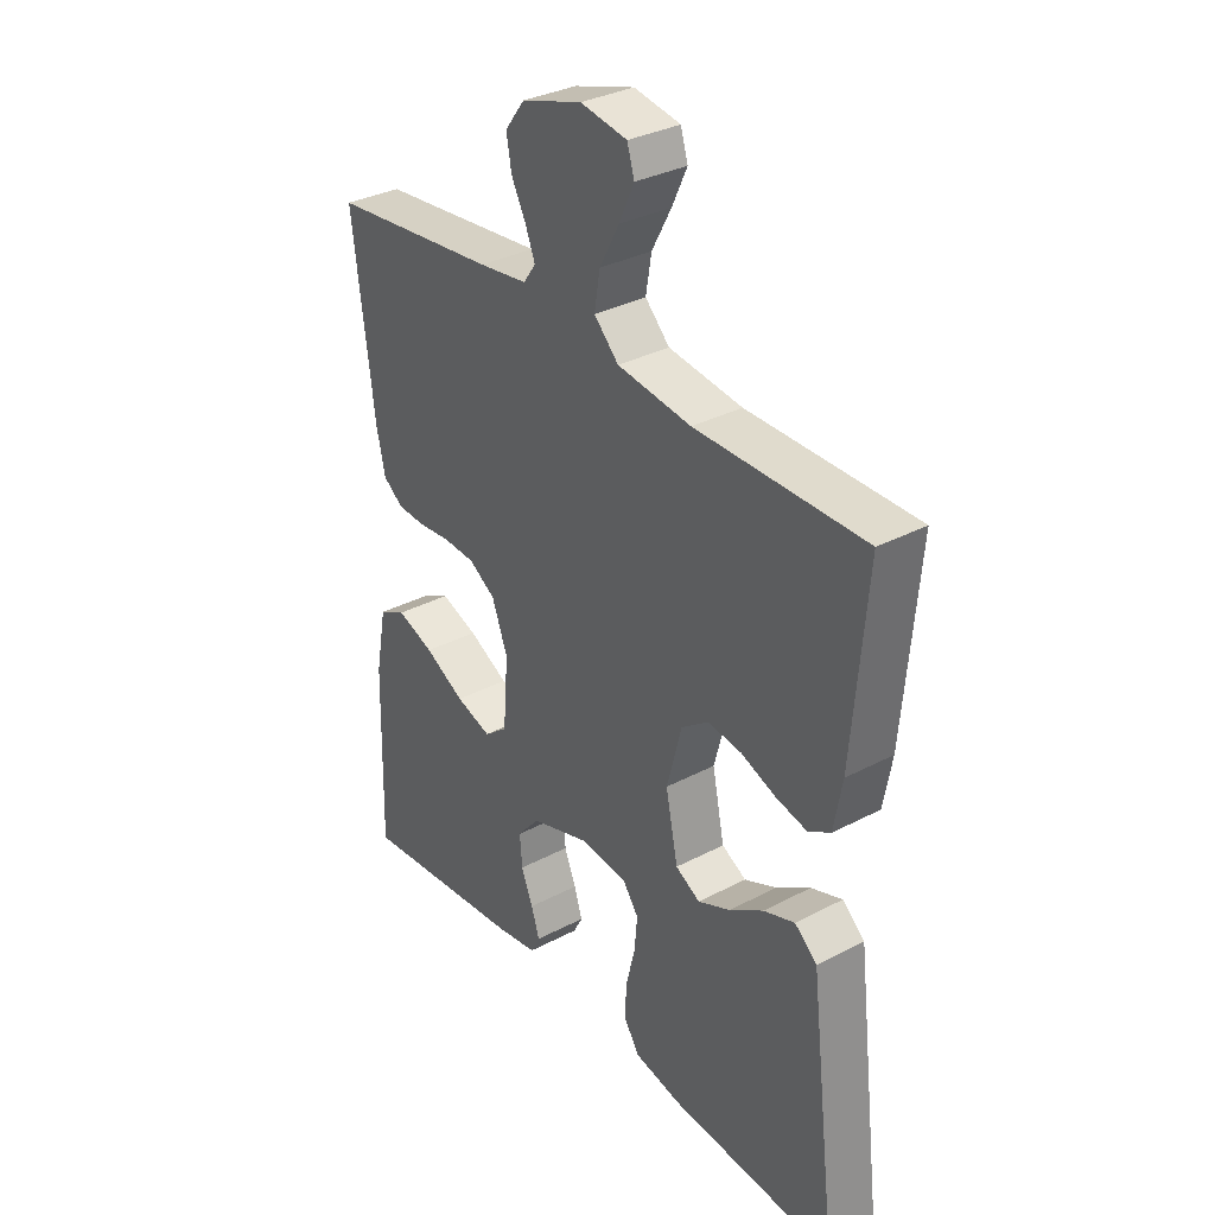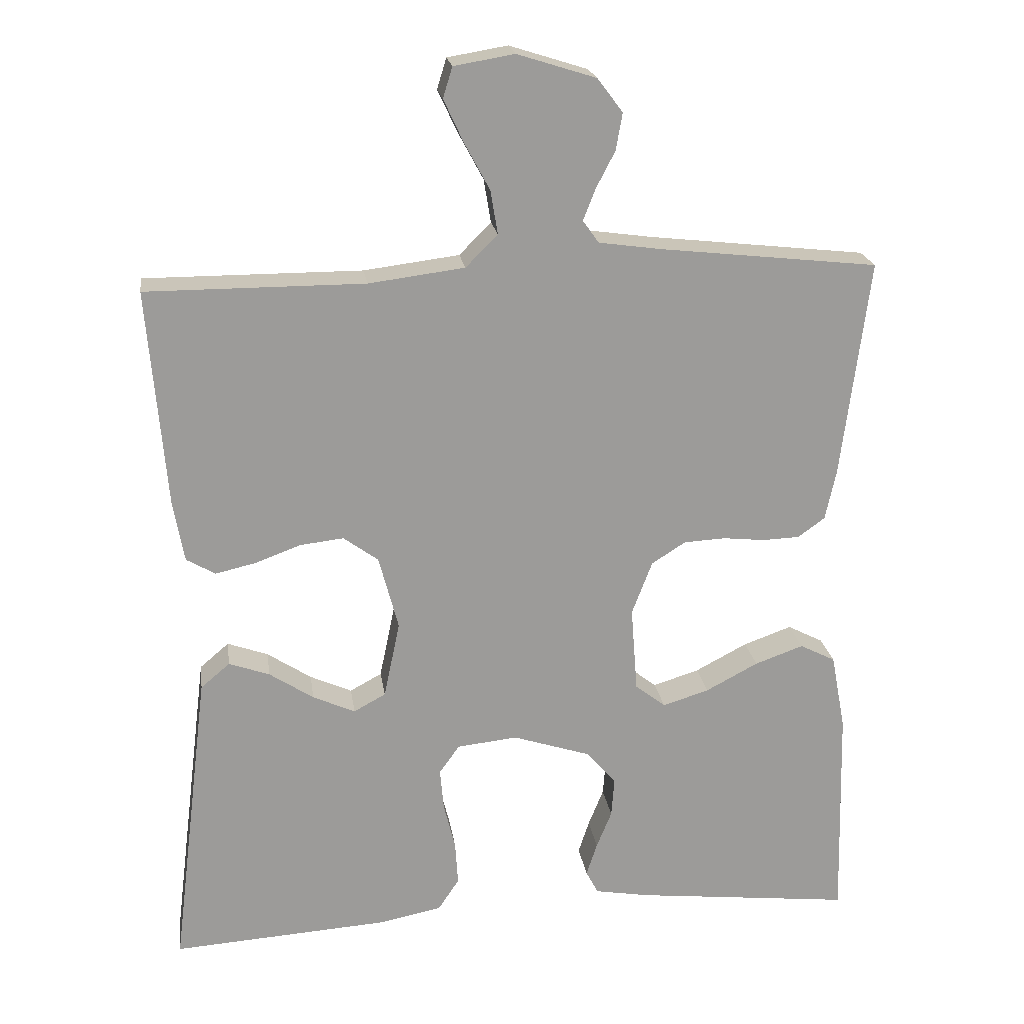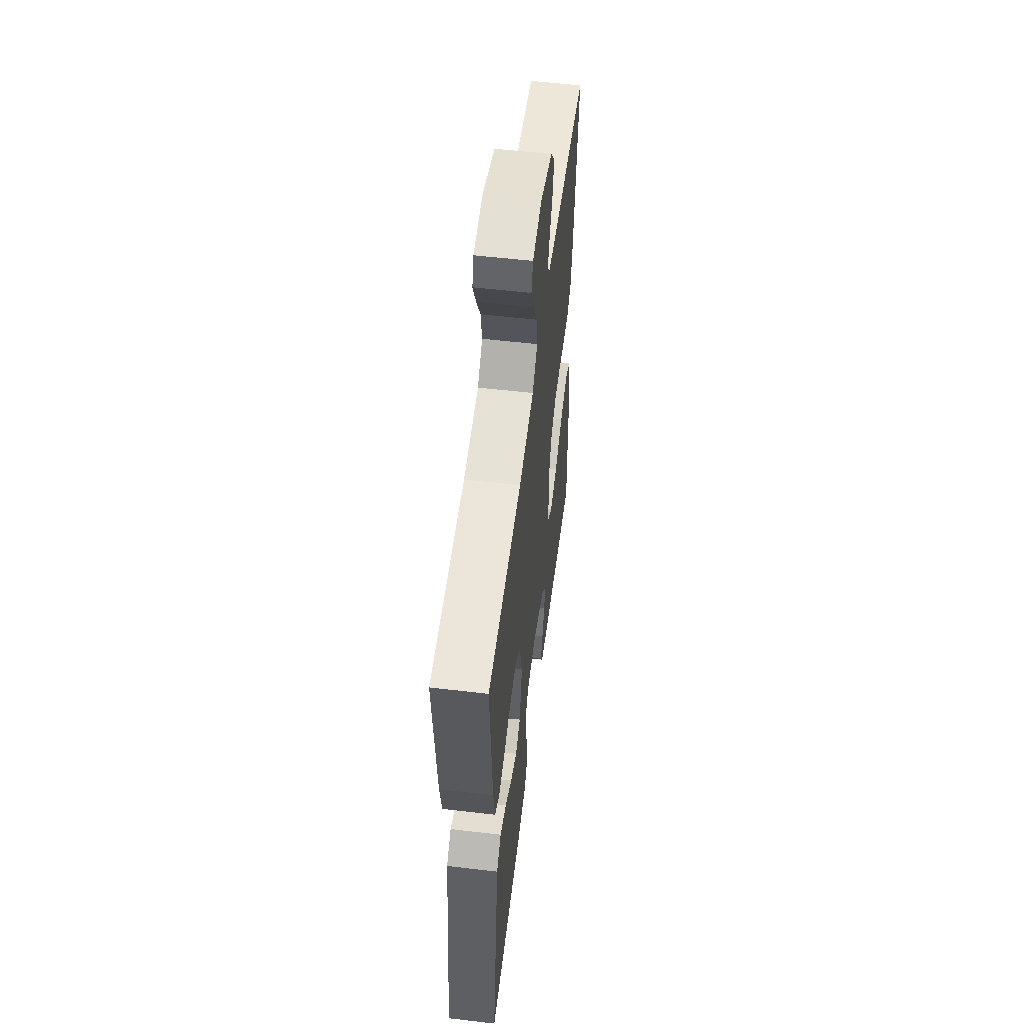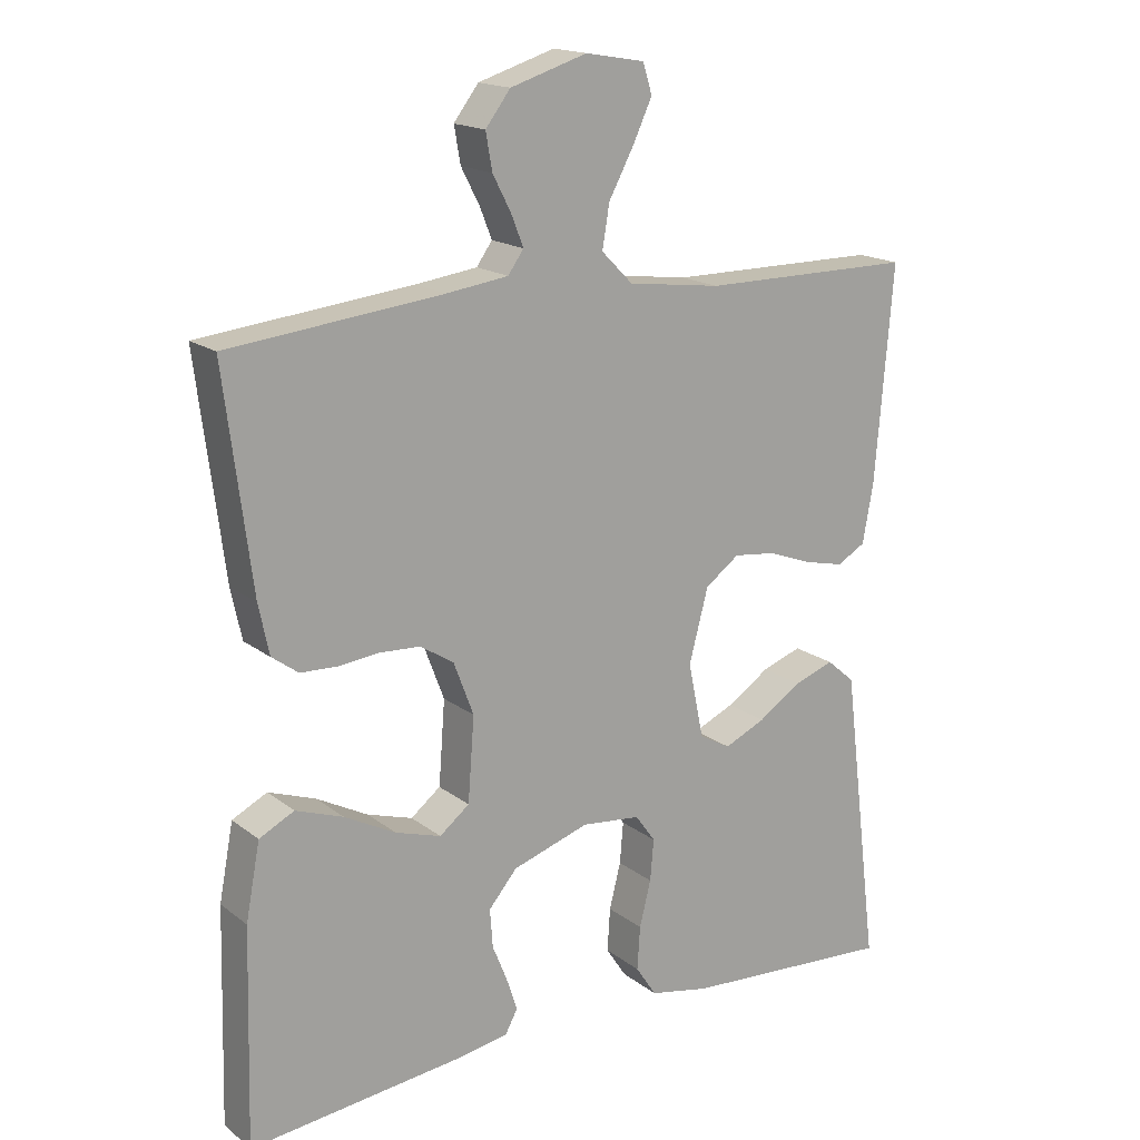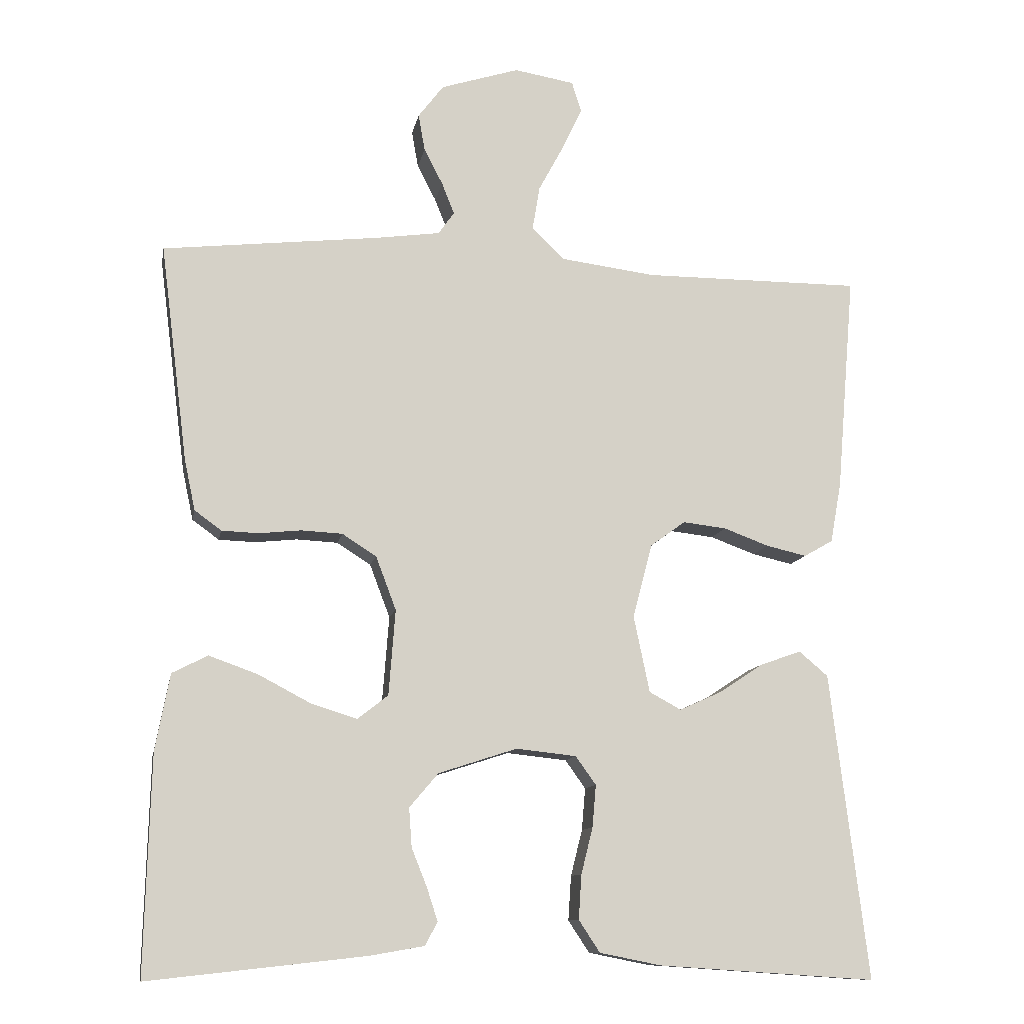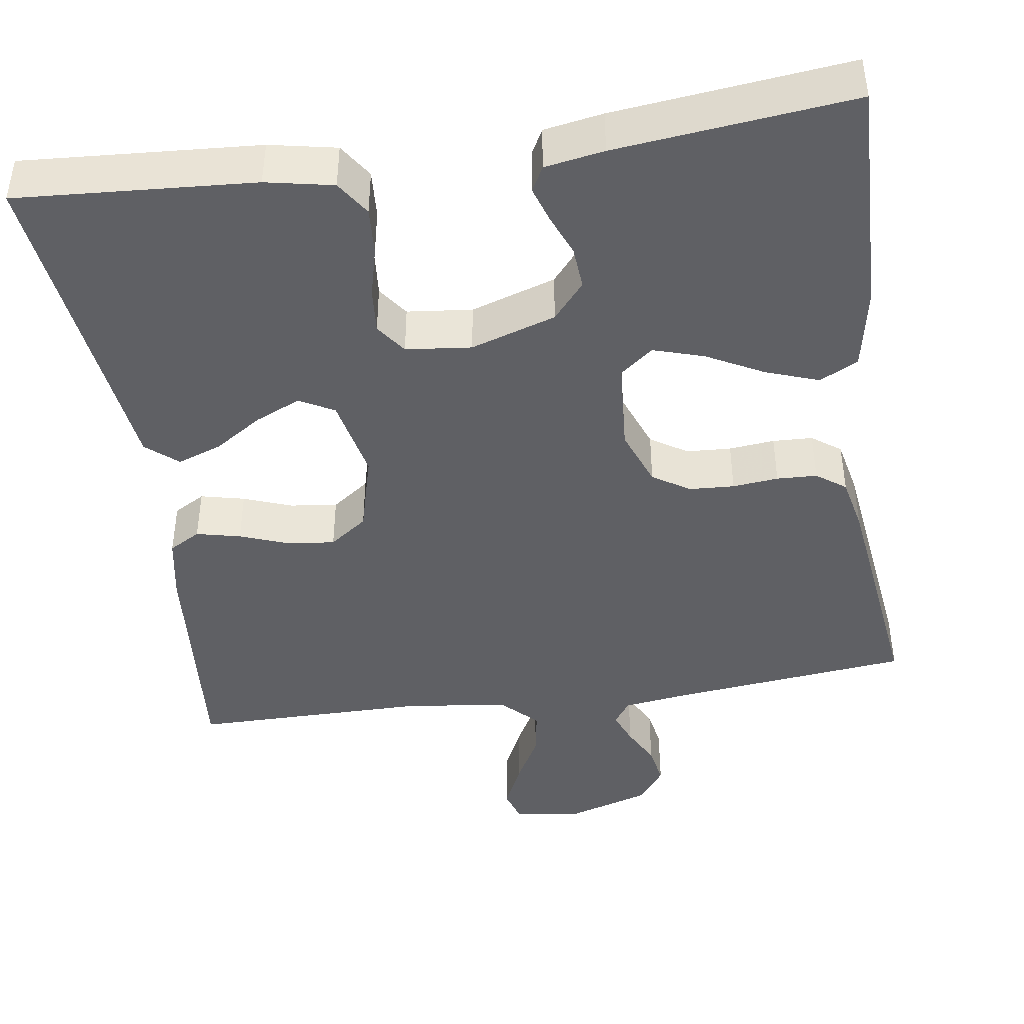
<metadata>
{"format":"obj","ext":"obj","renderer":"f3d","projection":"perspective","resolution":1024,"background":"white","views":[{"elev":33.2,"azim":54.1,"up":"+Z"},{"elev":20.7,"azim":171.9,"up":"+Z"},{"elev":55.2,"azim":97.1,"up":"+Z"},{"elev":17.1,"azim":-34.3,"up":"+Z"},{"elev":-11.1,"azim":-10.3,"up":"+Z"},{"elev":-43.3,"azim":-171.6,"up":"+Y"}]}
</metadata>
<code>
v -0.5 0.07 0.5
v -0.2 0.07 0.533
v -0.113 0.07 0.545
v -0.091 0.07 0.576
v -0.108 0.07 0.619
v -0.134 0.07 0.669
v -0.143 0.07 0.72
v -0.108 0.07 0.766
v 0 0.07 0.8
v 0.083 0.07 0.786
v 0.096 0.07 0.744
v 0.069 0.07 0.686
v 0.034 0.07 0.621
v 0.024 0.07 0.561
v 0.068 0.07 0.517
v 0.2 0.07 0.5
v 0.5 0.07 0.5
v 0.475 0.07 0.2
v 0.46 0.07 0.117
v 0.42 0.07 0.094
v 0.364 0.07 0.107
v 0.302 0.07 0.13
v 0.242 0.07 0.137
v 0.194 0.07 0.102
v 0.167 0.07 0
v 0.189 0.07 -0.106
v 0.233 0.07 -0.13
v 0.291 0.07 -0.104
v 0.352 0.07 -0.064
v 0.408 0.07 -0.044
v 0.448 0.07 -0.078
v 0.463 0.07 -0.2
v 0.5 0.07 -0.5
v 0.2 0.07 -0.48
v 0.115 0.07 -0.463
v 0.086 0.07 -0.419
v 0.09 0.07 -0.358
v 0.106 0.07 -0.294
v 0.111 0.07 -0.236
v 0.083 0.07 -0.197
v 0 0.07 -0.188
v -0.108 0.07 -0.223
v -0.148 0.07 -0.27
v -0.144 0.07 -0.324
v -0.123 0.07 -0.376
v -0.108 0.07 -0.422
v -0.125 0.07 -0.454
v -0.2 0.07 -0.467
v -0.5 0.07 -0.5
v -0.492 0.07 -0.2
v -0.472 0.07 -0.094
v -0.423 0.07 -0.069
v -0.356 0.07 -0.093
v -0.284 0.07 -0.131
v -0.22 0.07 -0.151
v -0.178 0.07 -0.118
v -0.169 0.07 0
v -0.197 0.07 0.074
v -0.244 0.07 0.104
v -0.301 0.07 0.107
v -0.359 0.07 0.101
v -0.41 0.07 0.103
v -0.447 0.07 0.13
v -0.462 0.07 0.2
v -0.5 0 0.5
v -0.2 0 0.533
v -0.113 0 0.545
v -0.091 0 0.576
v -0.108 0 0.619
v -0.134 0 0.669
v -0.143 0 0.72
v -0.108 0 0.766
v 0 0 0.8
v 0.083 0 0.786
v 0.096 0 0.744
v 0.069 0 0.686
v 0.034 0 0.621
v 0.024 0 0.561
v 0.068 0 0.517
v 0.2 0 0.5
v 0.5 0 0.5
v 0.475 0 0.2
v 0.46 0 0.117
v 0.42 0 0.094
v 0.364 0 0.107
v 0.302 0 0.13
v 0.242 0 0.137
v 0.194 0 0.102
v 0.167 0 0
v 0.189 0 -0.106
v 0.233 0 -0.13
v 0.291 0 -0.104
v 0.352 0 -0.064
v 0.408 0 -0.044
v 0.448 0 -0.078
v 0.463 0 -0.2
v 0.5 0 -0.5
v 0.2 0 -0.48
v 0.115 0 -0.463
v 0.086 0 -0.419
v 0.09 0 -0.358
v 0.106 0 -0.294
v 0.111 0 -0.236
v 0.083 0 -0.197
v 0 0 -0.188
v -0.108 0 -0.223
v -0.148 0 -0.27
v -0.144 0 -0.324
v -0.123 0 -0.376
v -0.108 0 -0.422
v -0.125 0 -0.454
v -0.2 0 -0.467
v -0.5 0 -0.5
v -0.492 0 -0.2
v -0.472 0 -0.094
v -0.423 0 -0.069
v -0.356 0 -0.093
v -0.284 0 -0.131
v -0.22 0 -0.151
v -0.178 0 -0.118
v -0.169 0 0
v -0.197 0 0.074
v -0.244 0 0.104
v -0.301 0 0.107
v -0.359 0 0.101
v -0.41 0 0.103
v -0.447 0 0.13
v -0.462 0 0.2
f 63 64 1 2
f 60 61 62 63
f 59 60 63 2
f 58 59 2 3
f 57 58 3 4
f 56 57 4
f 51 52 53 54
f 51 54 55
f 50 51 55
f 49 50 55
f 48 49 55 56
f 44 45 46 47
f 44 47 48 56
f 35 36 37 38
f 35 38 39
f 32 33 34 35
f 32 35 39
f 31 32 39 40
f 28 29 30 31
f 27 28 31
f 19 20 21 22
f 19 22 23
f 16 17 18 19
f 15 16 19 23
f 14 15 23 24
f 10 11 12 13
f 8 9 10 13
f 8 13 14
f 5 6 7 8
f 4 5 8 14
f 43 44 56
f 42 43 56 4
f 41 42 4 14
f 27 31 40 41
f 26 27 41
f 25 26 41 14
f 14 24 25
f 66 65 128 127
f 127 126 125 124
f 66 127 124 123
f 67 66 123 122
f 68 67 122 121
f 68 121 120
f 118 117 116 115
f 119 118 115
f 119 115 114
f 119 114 113
f 120 119 113 112
f 111 110 109 108
f 120 112 111 108
f 102 101 100 99
f 103 102 99
f 99 98 97 96
f 103 99 96
f 104 103 96 95
f 95 94 93 92
f 95 92 91
f 86 85 84 83
f 87 86 83
f 83 82 81 80
f 87 83 80 79
f 88 87 79 78
f 77 76 75 74
f 77 74 73 72
f 78 77 72
f 72 71 70 69
f 78 72 69 68
f 120 108 107
f 68 120 107 106
f 78 68 106 105
f 105 104 95 91
f 105 91 90
f 78 105 90 89
f 89 88 78
f 1 65 66 2
f 2 66 67 3
f 3 67 68 4
f 4 68 69 5
f 5 69 70 6
f 6 70 71 7
f 7 71 72 8
f 8 72 73 9
f 9 73 74 10
f 10 74 75 11
f 11 75 76 12
f 12 76 77 13
f 13 77 78 14
f 14 78 79 15
f 15 79 80 16
f 16 80 81 17
f 17 81 82 18
f 18 82 83 19
f 19 83 84 20
f 20 84 85 21
f 21 85 86 22
f 22 86 87 23
f 23 87 88 24
f 24 88 89 25
f 25 89 90 26
f 26 90 91 27
f 27 91 92 28
f 28 92 93 29
f 29 93 94 30
f 30 94 95 31
f 31 95 96 32
f 32 96 97 33
f 33 97 98 34
f 34 98 99 35
f 35 99 100 36
f 36 100 101 37
f 37 101 102 38
f 38 102 103 39
f 39 103 104 40
f 40 104 105 41
f 41 105 106 42
f 42 106 107 43
f 43 107 108 44
f 44 108 109 45
f 45 109 110 46
f 46 110 111 47
f 47 111 112 48
f 48 112 113 49
f 49 113 114 50
f 50 114 115 51
f 51 115 116 52
f 52 116 117 53
f 53 117 118 54
f 54 118 119 55
f 55 119 120 56
f 56 120 121 57
f 57 121 122 58
f 58 122 123 59
f 59 123 124 60
f 60 124 125 61
f 61 125 126 62
f 62 126 127 63
f 63 127 128 64
f 64 128 65 1

</code>
